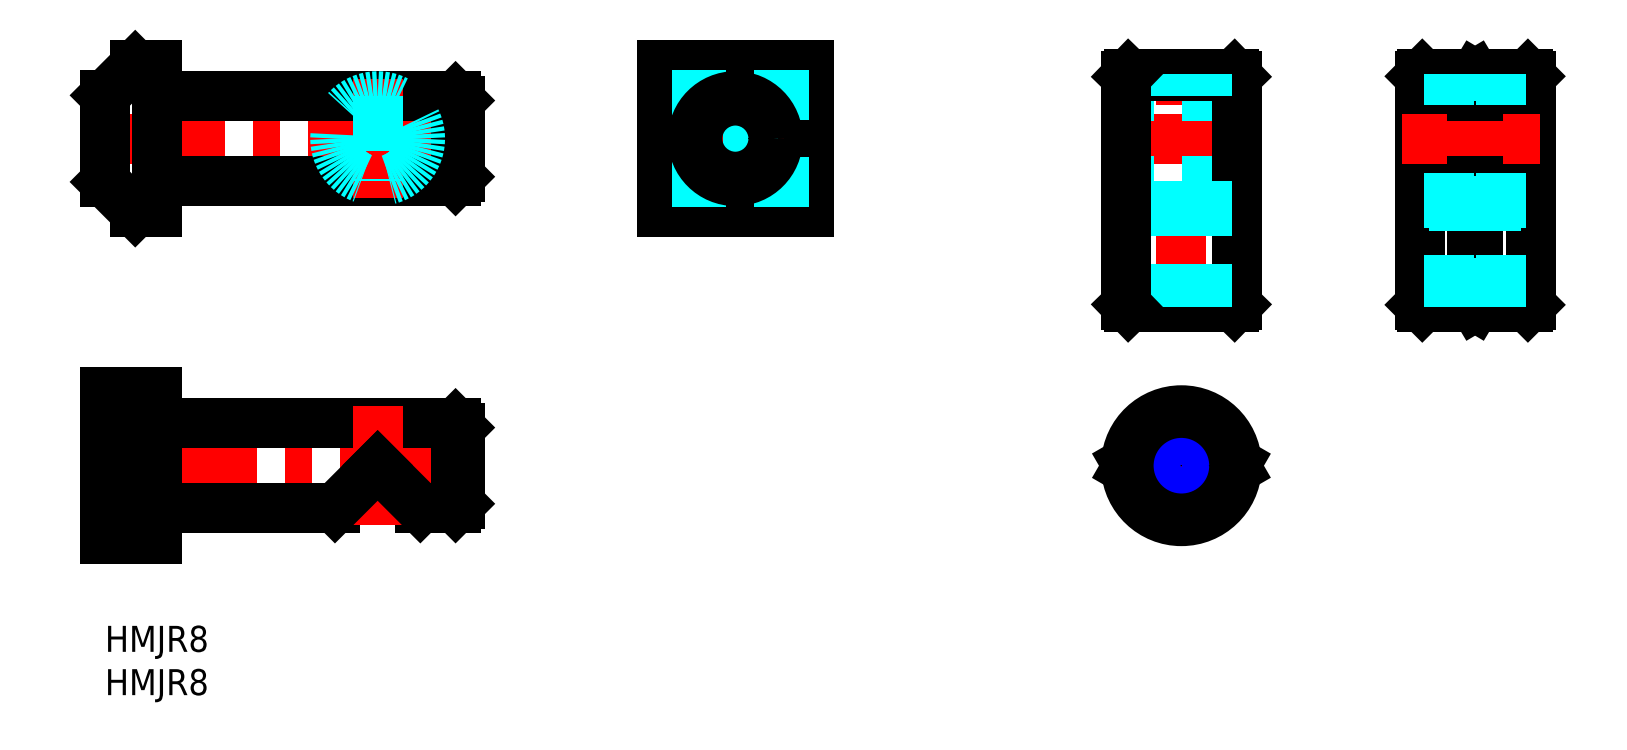
<metadata>
{"format":"dxf","ext":"dxf","renderer":"ezdxf+matplotlib","layout":"modelspace","background":"white","min_lineweight":24,"dpi":150}
</metadata>
<code>
0
SECTION
2
ENTITIES
0
LINE
8
MSM_CENTER
10
158.3
20
34.78
30
0
11
158.3
21
65.78
31
0
0
INSERT
8
MSM_CONTINUOUS
2
*U5
10
0
20
0
30
0
0
INSERT
8
MSM_CONTINUOUS
2
*U6
10
0
20
0
30
0
0
LINE
8
MSM_CENTER
10
124.3
20
10.1
30
0
11
124.3
21
26.9
31
0
0
LINE
8
MSM_CENTER
10
132.7
20
18.5
30
0
11
115.9
21
18.5
31
0
0
ARC
8
MSM_CONTINUOUS
10
124.3
20
18.5
30
0
40
6.4
50
2.969
51
176.9
0
LINE
8
MSM_CENTER
10
124.3
20
34.78
30
0
11
124.3
21
65.78
31
0
0
LINE
8
MSM_CENTER
10
115.9
20
56.28
30
0
11
132.7
21
56.28
31
0
0
LINE
8
MSM_DASHED
10
130.7
20
61.23
30
0
11
117.9
21
61.23
31
0
0
LINE
8
MSM_DASHED
10
130.7
20
51.33
30
0
11
117.9
21
51.33
31
0
0
LINE
8
MSM_CONTINUOUS
10
151.9
20
37.08
30
0
11
151.9
21
63.48
31
0
0
LINE
8
MSM_CONTINUOUS
10
164.7
20
63.48
30
0
11
164.7
21
37.08
31
0
0
CIRCLE
8
MSM_CONTINUOUS
10
158.3
20
56.28
30
0
40
4.95
0
LINE
8
MSM_CONTINUOUS
10
152.2
20
63.78
30
0
11
164.4
21
63.78
31
0
0
LINE
8
MSM_CONTINUOUS
10
164.4
20
36.78
30
0
11
152.2
21
36.78
31
0
0
LINE
8
MSM_CENTER
10
149.9
20
56.28
30
0
11
166.7
21
56.28
31
0
0
LINE
8
MSM_CONTINUOUS
10
164.7
20
63.48
30
0
11
158.6
21
63.48
31
0
0
LINE
8
MSM_CONTINUOUS
10
151.9
20
37.08
30
0
11
157.9
21
37.08
31
0
0
LINE
8
MSM_CONTINUOUS
10
151.9
20
63.48
30
0
11
152.2
21
63.78
31
0
0
LINE
8
MSM_CONTINUOUS
10
164.4
20
36.78
30
0
11
164.7
21
37.08
31
0
0
LINE
8
MSM_CONTINUOUS
10
118.2
20
63.78
30
0
11
130.4
21
63.78
31
0
0
LINE
8
MSM_CONTINUOUS
10
130.4
20
36.78
30
0
11
118.2
21
36.78
31
0
0
LINE
8
MSM_CONTINUOUS
10
130.4
20
36.78
30
0
11
130.7
21
37.08
31
0
0
LINE
8
MSM_CONTINUOUS
10
130.5
20
18.5
30
0
11
130.7
21
18.17
31
0
0
LINE
8
MSM_CONTINUOUS
10
130.5
20
18.5
30
0
11
130.7
21
18.83
31
0
0
LINE
8
MSM_CONTINUOUS
10
118.1
20
18.5
30
0
11
117.9
21
18.15
31
0
0
LINE
8
MSM_CONTINUOUS
10
118.1
20
18.5
30
0
11
117.9
21
18.85
31
0
0
ARC
8
MSM_CONTINUOUS
10
124.3
20
18.5
30
0
40
6.4
50
183.1
51
357
0
LINE
8
MSM_CENTER
10
-2
20
56.28
30
0
11
43
21
56.28
31
0
0
LINE
8
MSM_CENTER
10
43
20
18.5
30
0
11
-2
21
18.5
31
0
0
LINE
8
MSM_CONTINUOUS
10
0
20
10
30
0
11
0
21
27
31
0
0
LINE
8
MSM_CONTINUOUS
10
0
20
27
30
0
11
6
21
27
31
0
0
LINE
8
MSM_CONTINUOUS
10
6
20
10
30
0
11
0
21
10
31
0
0
LINE
8
MSM_CONTINUOUS
10
-3.55e-14
20
51.28
30
0
11
-3.55e-14
21
61.28
31
0
0
LINE
8
MSM_CONTINUOUS
10
3.5
20
64.78
30
0
11
6
21
64.78
31
0
0
LINE
8
MSM_CONTINUOUS
10
-3.55e-14
20
61.28
30
0
11
3.5
21
64.78
31
0
0
LINE
8
MSM_CONTINUOUS
10
6
20
47.78
30
0
11
3.5
21
47.78
31
0
0
LINE
8
MSM_CONTINUOUS
10
3.5
20
47.78
30
0
11
-3.55e-14
21
51.28
31
0
0
LINE
8
MSM_CENTER
10
83.32
20
56.28
30
0
11
62.32
21
56.28
31
0
0
LINE
8
MSM_CENTER
10
72.82
20
66.78
30
0
11
72.82
21
45.78
31
0
0
LINE
8
MSM_CONTINUOUS
10
81.32
20
64.78
30
0
11
64.32
21
64.78
31
0
0
LINE
8
MSM_CONTINUOUS
10
81.32
20
47.78
30
0
11
64.32
21
47.78
31
0
0
LINE
8
MSM_CONTINUOUS
10
64.32
20
64.78
30
0
11
64.32
21
47.78
31
0
0
LINE
8
MSM_CONTINUOUS
10
81.32
20
64.78
30
0
11
81.32
21
47.78
31
0
0
LINE
8
MSM_DASHED
10
81.32
20
61.28
30
0
11
64.32
21
61.28
31
0
0
LINE
8
MSM_DASHED
10
81.32
20
51.28
30
0
11
64.32
21
51.28
31
0
0
CIRCLE
8
MSM_CONTINUOUS
10
72.82
20
56.28
30
0
40
4.9
0
LINE
8
MSM_CONTINUOUS
10
3.5
20
27
30
0
11
3.5
21
10
31
0
0
LINE
8
MSM_CONTINUOUS
10
164.7
20
63.48
30
0
11
164.4
21
63.78
31
0
0
LINE
8
MSM_CONTINUOUS
10
152.2
20
36.78
30
0
11
151.9
21
37.08
31
0
0
LINE
8
MSM_CONTINUOUS
10
130.7
20
63.48
30
0
11
130.4
21
63.78
31
0
0
LINE
8
MSM_CONTINUOUS
10
130.7
20
63.48
30
0
11
117.9
21
63.48
31
0
0
LINE
8
MSM_CONTINUOUS
10
130.7
20
37.08
30
0
11
117.9
21
37.08
31
0
0
LINE
8
MSM_CONTINUOUS
10
158.6
20
63.48
30
0
11
158.6
21
61.22
31
0
0
LINE
8
MSM_CONTINUOUS
10
157.9
20
63.48
30
0
11
157.9
21
61.22
31
0
0
LINE
8
MSM_CONTINUOUS
10
130.7
20
63.48
30
0
11
130.7
21
37.08
31
0
0
LINE
8
MSM_CONTINUOUS
10
158.6
20
37.08
30
0
11
158.3
21
36.88
31
0
0
LINE
8
MSM_CONTINUOUS
10
158.3
20
36.88
30
0
11
157.9
21
37.08
31
0
0
LINE
8
MSM_CONTINUOUS
10
158.6
20
63.48
30
0
11
158.3
21
63.67
31
0
0
LINE
8
MSM_CONTINUOUS
10
158.3
20
63.67
30
0
11
157.9
21
63.48
31
0
0
LINE
8
MSM_CONTINUOUS
10
158.6
20
51.34
30
0
11
158.6
21
37.08
31
0
0
LINE
8
MSM_CONTINUOUS
10
157.9
20
51.34
30
0
11
157.9
21
37.08
31
0
0
LINE
8
MSM_CONTINUOUS
10
158.3
20
63.67
30
0
11
158.3
21
61.23
31
0
0
LINE
8
MSM_CONTINUOUS
10
158.3
20
51.33
30
0
11
158.3
21
36.88
31
0
0
LINE
8
MSM_CONTINUOUS
10
158.6
20
37.08
30
0
11
164.7
21
37.08
31
0
0
LINE
8
MSM_CONTINUOUS
10
157.9
20
63.48
30
0
11
151.9
21
63.48
31
0
0
LINE
8
MSM_DASHED
10
128.4
20
13.55
30
0
11
120.3
21
13.55
31
0
0
LINE
8
MSM_DASHED
10
128.4
20
23.45
30
0
11
120.3
21
23.45
31
0
0
LINE
8
MSM_DASHED
10
161.3
20
63.78
30
0
11
161.3
21
60.21
31
0
0
LINE
8
MSM_DASHED
10
160.7
20
63.78
30
0
11
160.7
21
60.57
31
0
0
LINE
8
MSM_DASHED
10
155.8
20
63.78
30
0
11
155.8
21
60.57
31
0
0
LINE
8
MSM_DASHED
10
155.3
20
63.78
30
0
11
155.3
21
60.21
31
0
0
LINE
8
MSM_DASHED
10
127.3
20
63.78
30
0
11
127.3
21
61.23
31
0
0
LINE
8
MSM_DASHED
10
126.8
20
63.78
30
0
11
126.8
21
61.23
31
0
0
LINE
8
MSM_DASHED
10
121.9
20
63.78
30
0
11
121.9
21
61.23
31
0
0
LINE
8
MSM_DASHED
10
121.3
20
63.78
30
0
11
121.3
21
61.23
31
0
0
CIRCLE
8
MSM_CONTINUOUS
10
124.3
20
18.5
30
0
40
2.458
0
CIRCLE
8
MSM_NARROW
10
124.3
20
18.5
30
0
40
3
0
LINE
8
MSM_DASHED
10
161.3
20
52.34
30
0
11
161.3
21
36.78
31
0
0
LINE
8
MSM_DASHED
10
160.7
20
51.98
30
0
11
160.7
21
36.78
31
0
0
LINE
8
MSM_DASHED
10
155.8
20
51.98
30
0
11
155.8
21
36.78
31
0
0
LINE
8
MSM_DASHED
10
155.3
20
52.34
30
0
11
155.3
21
36.78
31
0
0
LINE
8
MSM_DASHED
10
127.3
20
51.33
30
0
11
127.3
21
36.78
31
0
0
LINE
8
MSM_DASHED
10
126.8
20
51.33
30
0
11
126.8
21
36.78
31
0
0
LINE
8
MSM_DASHED
10
121.9
20
51.33
30
0
11
121.9
21
36.78
31
0
0
LINE
8
MSM_DASHED
10
121.3
20
51.33
30
0
11
121.3
21
36.78
31
0
0
LINE
8
MSM_CONTINUOUS
10
118.2
20
36.78
30
0
11
117.9
21
37.08
31
0
0
LINE
8
MSM_CONTINUOUS
10
117.9
20
63.48
30
0
11
118.2
21
63.78
31
0
0
LINE
8
MSM_CONTINUOUS
10
117.9
20
63.48
30
0
11
117.9
21
37.08
31
0
0
CIRCLE
8
MSM_CONTINUOUS
10
124.3
20
18.5
30
0
40
6.1
0
LINE
8
MSM_DASHED
10
77.72
20
56.28
30
0
11
67.92
21
56.28
31
0
0
CIRCLE
8
MSM_CONTINUOUS
10
72.82
20
56.28
30
0
40
4.4
0
LINE
8
MSM_CONTINUOUS
10
6
20
64.78
30
0
11
6
21
47.78
31
0
0
LINE
8
MSM_CONTINUOUS
10
6
20
27
30
0
11
6
21
10
31
0
0
LINE
8
MSM_CONTINUOUS
10
6
20
23.4
30
0
11
40.5
21
23.4
31
0
0
LINE
8
MSM_CONTINUOUS
10
26.57
20
13.6
30
0
11
6
21
13.6
31
0
0
LINE
8
MSM_CONTINUOUS
10
41
20
22.9
30
0
11
41
21
14.1
31
0
0
LINE
8
MSM_CONTINUOUS
10
40.5
20
13.6
30
0
11
36.43
21
13.6
31
0
0
LINE
8
MSM_CENTER
10
31.5
20
25.4
30
0
11
31.5
21
11.6
31
0
0
LINE
8
MSM_CONTINUOUS
10
41
20
60.68
30
0
11
41
21
51.88
31
0
0
LINE
8
MSM_CONTINUOUS
10
6
20
61.18
30
0
11
40.5
21
61.18
31
0
0
LINE
8
MSM_CONTINUOUS
10
40.5
20
51.38
30
0
11
6
21
51.38
31
0
0
LINE
8
MSM_CENTER
10
31.5
20
63.18
30
0
11
31.5
21
49.38
31
0
0
LINE
8
MSM_CONTINUOUS
10
40.5
20
23.4
30
0
11
41
21
22.9
31
0
0
LINE
8
MSM_CONTINUOUS
10
41
20
14.1
30
0
11
40.5
21
13.6
31
0
0
LINE
8
MSM_CONTINUOUS
10
40.5
20
61.18
30
0
11
41
21
60.68
31
0
0
LINE
8
MSM_CONTINUOUS
10
40.5
20
51.38
30
0
11
41
21
51.88
31
0
0
LINE
8
MSM_CONTINUOUS
10
40.5
20
23.4
30
0
11
40.5
21
13.6
31
0
0
LINE
8
MSM_CONTINUOUS
10
40.5
20
61.18
30
0
11
40.5
21
51.38
31
0
0
LINE
8
MSM_CONTINUOUS
10
36.43
20
13.6
30
0
11
31.5
21
18.53
31
0
0
LINE
8
MSM_CONTINUOUS
10
31.5
20
18.53
30
0
11
26.57
21
13.6
31
0
0
LINE
8
MSM_DASHED
10
31.5
20
61.18
30
0
11
31.5
21
51.38
31
0
0
CIRCLE
8
MSM_DASHED
10
31.5
20
56.28
30
0
40
4.9
0
ENDSEC
0
EOF

</code>
